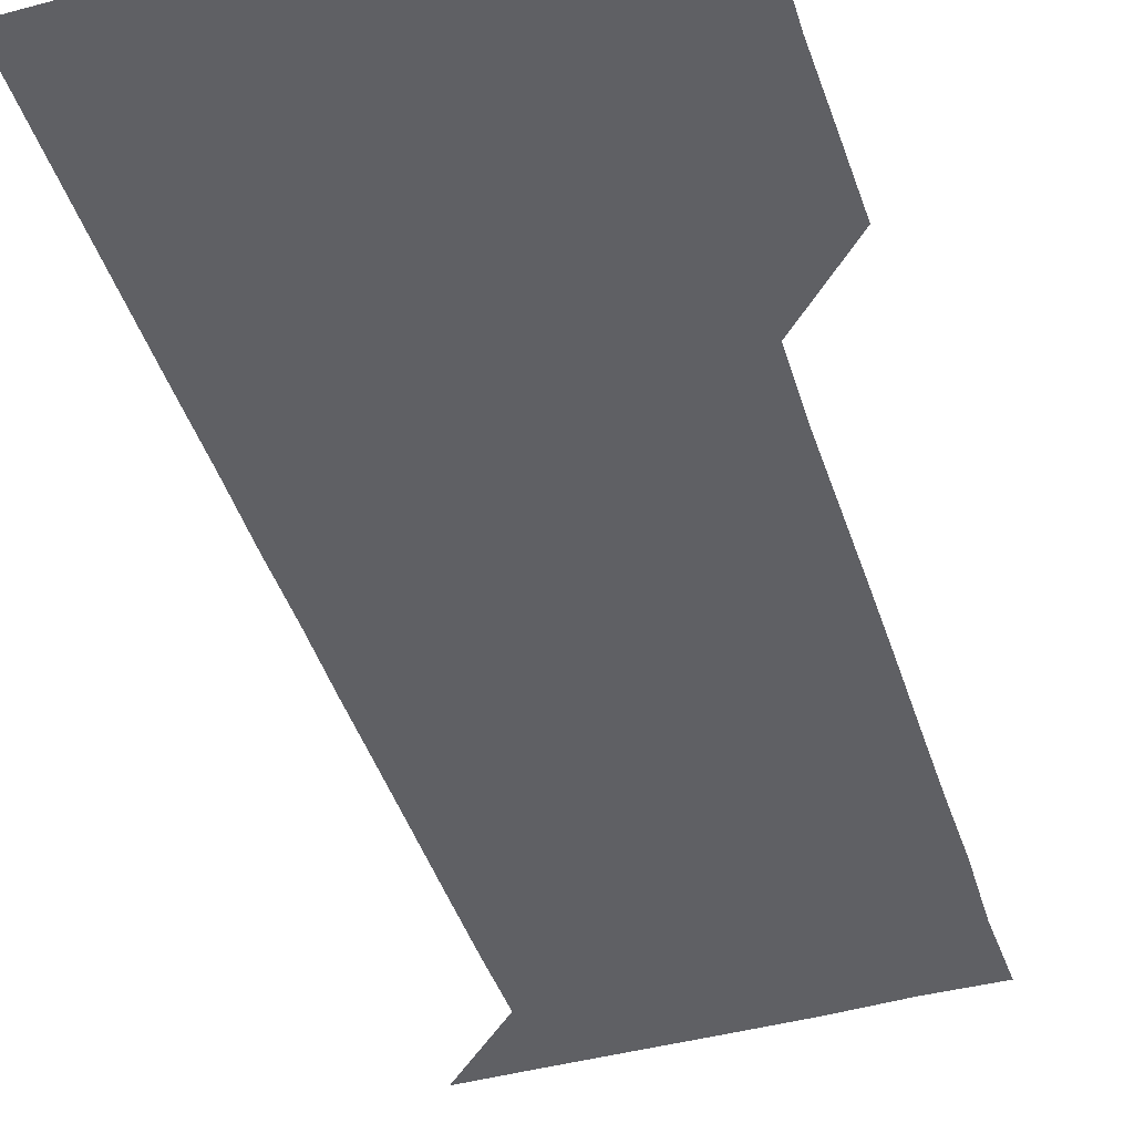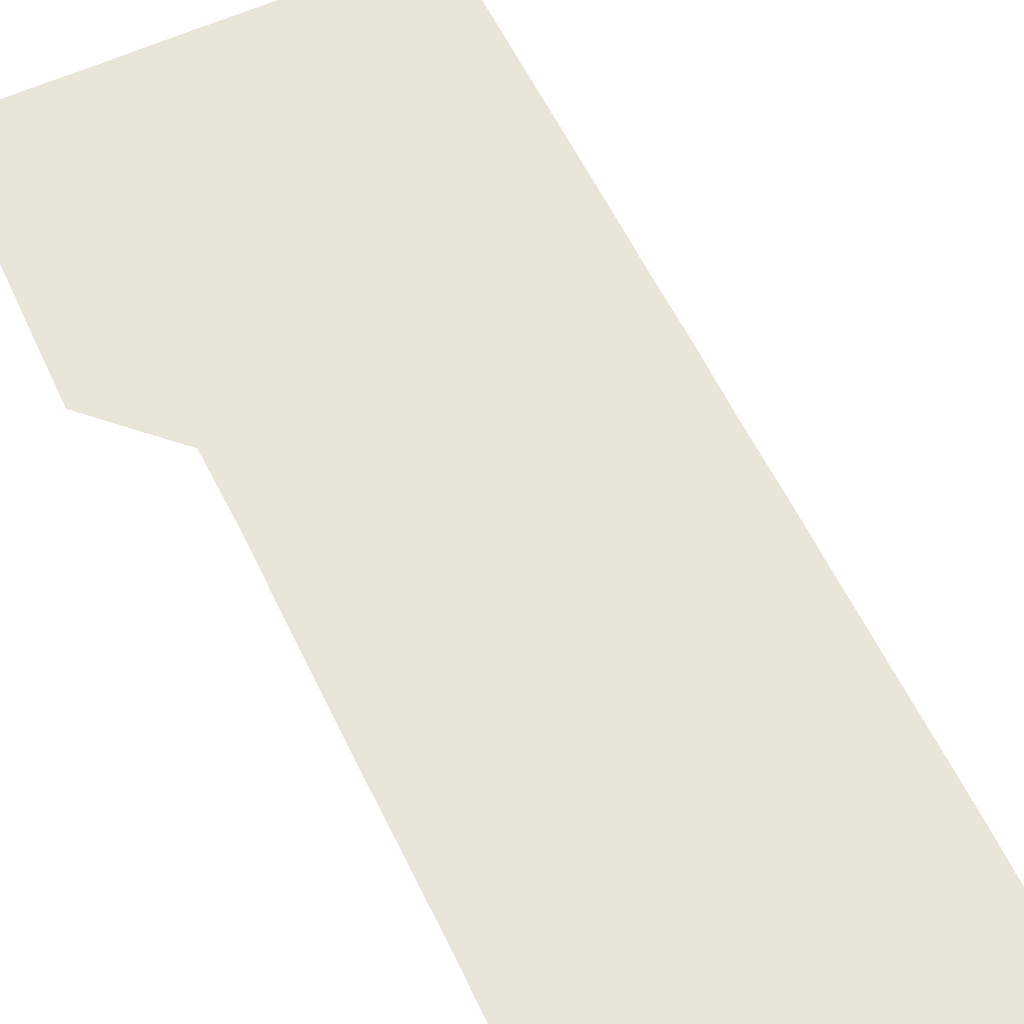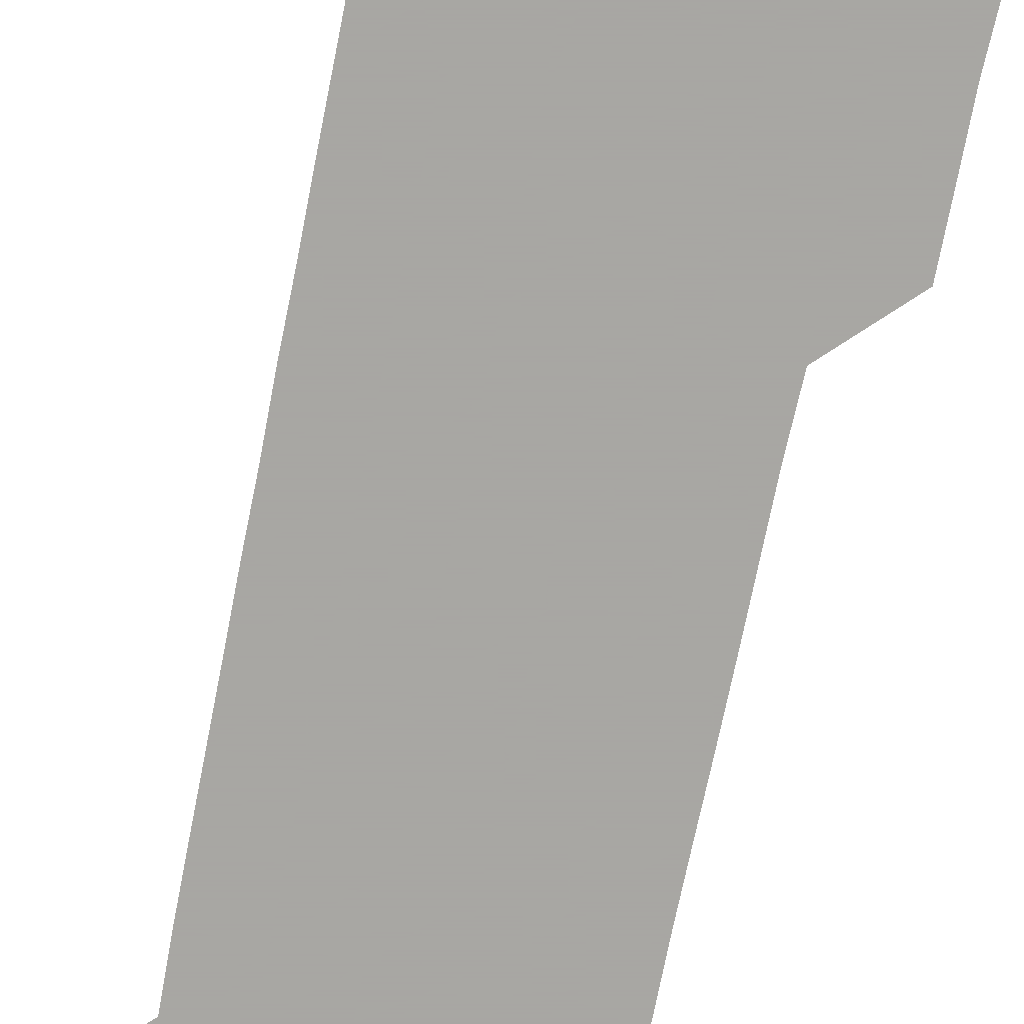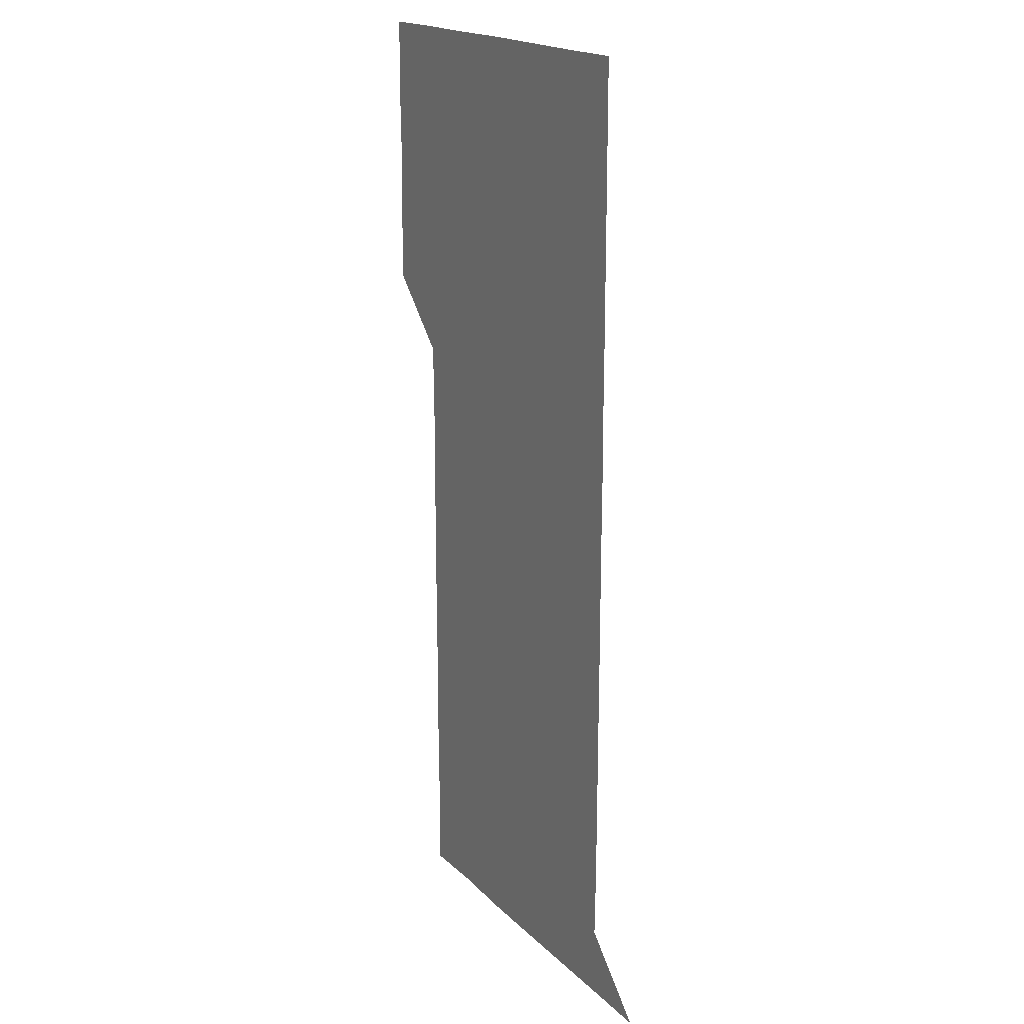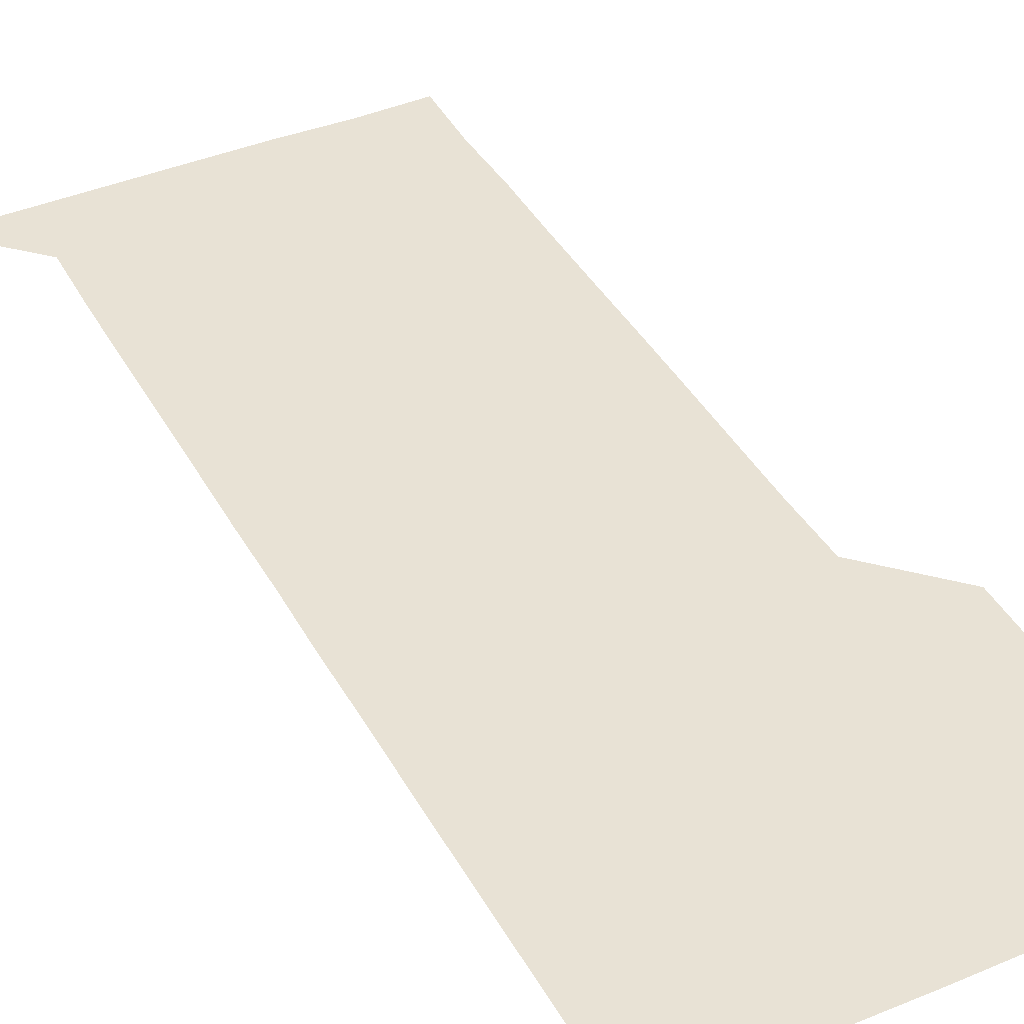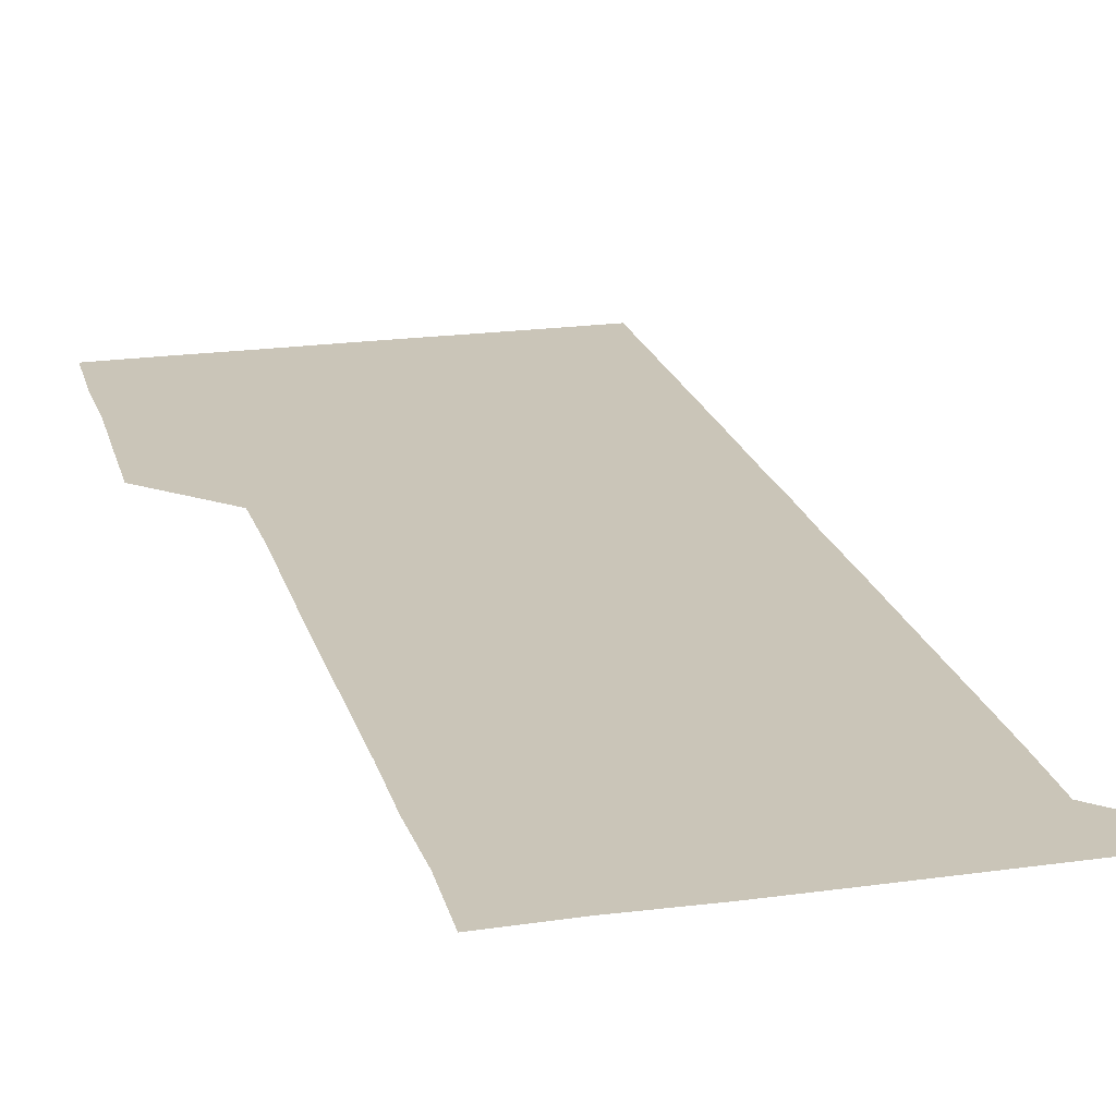
<metadata>
{"format":"obj","ext":"obj","renderer":"f3d","projection":"perspective","resolution":1024,"background":"white","views":[{"elev":-44.5,"azim":-162.4,"up":"+Z"},{"elev":58.4,"azim":-25.4,"up":"+Z"},{"elev":-74.4,"azim":168.5,"up":"+Z"},{"elev":18.7,"azim":59.9,"up":"+Y"},{"elev":40.8,"azim":153.1,"up":"+Z"},{"elev":20.5,"azim":-14.2,"up":"+Z"}]}
</metadata>
<code>
v 480.3 451 0
v 480.7 480.5 0
v 481.2 510.9 0
v 480.6 541.2 0
v 481.1 570.8 0
v 510.8 150.4 0
v 511.7 180.3 0
v 510.9 210 0
v 511.2 240.2 0
v 511.1 270.5 0
v 510.9 300.5 0
v 510.8 330.5 0
v 511 360.5 0
v 511.1 390.8 0
v 510.5 420.9 0
v 511.6 451.2 0
v 510.8 481 0
v 511.3 511 0
v 511.4 540.8 0
v 510.8 571.1 0
v 540.3 151 0
v 541.5 181.5 0
v 541.6 211.5 0
v 541.4 241.4 0
v 541.2 271.2 0
v 541.3 301.2 0
v 541.2 331.2 0
v 541.1 361.1 0
v 541 391.1 0
v 541.3 421.2 0
v 541.3 451.1 0
v 541.2 481.1 0
v 541.1 511 0
v 541.5 540.5 0
v 540.8 571.1 0
v 570.5 150.2 0
v 571.1 181.4 0
v 571.3 212.2 0
v 571.1 241.3 0
v 571.2 271.3 0
v 571.1 301.3 0
v 571.1 331.1 0
v 571.1 361.2 0
v 571.2 391.2 0
v 571.1 421.1 0
v 571.2 451.1 0
v 571 481 0
v 571.1 511 0
v 571.1 540.7 0
v 570.8 571.3 0
v 600.6 150.3 0
v 601 182.2 0
v 601 211.3 0
v 601 241 0
v 601 271.4 0
v 601 301.1 0
v 601 331.6 0
v 601 361.2 0
v 601 391.1 0
v 601 421 0
v 600.9 451.1 0
v 601 481 0
v 601 511 0
v 601 540.6 0
v 600.8 571.1 0
v 631.2 150.5 0
v 630.8 181.2 0
v 630.7 211.6 0
v 630.8 241.4 0
v 630.8 271.4 0
v 630.9 301.2 0
v 630.7 331.4 0
v 630.8 361.3 0
v 630.8 391.1 0
v 630.9 421.1 0
v 630.8 451.1 0
v 630.8 481 0
v 630.9 511 0
v 630.9 540.9 0
v 631 571 0
v 661.4 150.7 0
v 660.2 181 0
v 660.7 210.6 0
v 660.8 240.6 0
v 660.9 270.6 0
v 660.9 300.7 0
v 661.1 330.6 0
v 660.9 360.8 0
v 661.2 390.8 0
v 661 420.9 0
v 661.1 450.9 0
v 661.1 481 0
v 661.1 511 0
v 661 541 0
v 661 571 0
v 690.8 150.7 0
v 691 571 0
v 691 601 0
f 15 16 1
f 1 16 2
f 16 17 2
f 2 17 3
f 17 18 3
f 3 18 4
f 18 19 4
f 4 19 5
f 19 20 5
f 6 21 7
f 21 22 7
f 7 22 8
f 22 23 8
f 8 23 9
f 23 24 9
f 9 24 10
f 24 25 10
f 10 25 11
f 25 26 11
f 11 26 12
f 26 27 12
f 12 27 13
f 27 28 13
f 13 28 14
f 28 29 14
f 14 29 15
f 29 30 15
f 15 30 16
f 30 31 16
f 16 31 17
f 31 32 17
f 17 32 18
f 32 33 18
f 18 33 19
f 33 34 19
f 19 34 20
f 34 35 20
f 21 36 22
f 36 37 22
f 22 37 23
f 37 38 23
f 23 38 24
f 38 39 24
f 24 39 25
f 39 40 25
f 25 40 26
f 40 41 26
f 26 41 27
f 41 42 27
f 27 42 28
f 42 43 28
f 28 43 29
f 43 44 29
f 29 44 30
f 44 45 30
f 30 45 31
f 45 46 31
f 31 46 32
f 46 47 32
f 32 47 33
f 47 48 33
f 33 48 34
f 48 49 34
f 34 49 35
f 49 50 35
f 36 51 37
f 51 52 37
f 37 52 38
f 52 53 38
f 38 53 39
f 53 54 39
f 39 54 40
f 54 55 40
f 40 55 41
f 55 56 41
f 41 56 42
f 56 57 42
f 42 57 43
f 57 58 43
f 43 58 44
f 58 59 44
f 44 59 45
f 59 60 45
f 45 60 46
f 60 61 46
f 46 61 47
f 61 62 47
f 47 62 48
f 62 63 48
f 48 63 49
f 63 64 49
f 49 64 50
f 64 65 50
f 51 66 52
f 66 67 52
f 52 67 53
f 67 68 53
f 53 68 54
f 68 69 54
f 54 69 55
f 69 70 55
f 55 70 56
f 70 71 56
f 56 71 57
f 71 72 57
f 57 72 58
f 72 73 58
f 58 73 59
f 73 74 59
f 59 74 60
f 74 75 60
f 60 75 61
f 75 76 61
f 61 76 62
f 76 77 62
f 62 77 63
f 77 78 63
f 63 78 64
f 78 79 64
f 64 79 65
f 79 80 65
f 66 81 67
f 81 82 67
f 67 82 68
f 82 83 68
f 68 83 69
f 83 84 69
f 69 84 70
f 84 85 70
f 70 85 71
f 85 86 71
f 71 86 72
f 86 87 72
f 72 87 73
f 87 88 73
f 73 88 74
f 88 89 74
f 74 89 75
f 89 90 75
f 75 90 76
f 90 91 76
f 76 91 77
f 91 92 77
f 77 92 78
f 92 93 78
f 78 93 79
f 93 94 79
f 79 94 80
f 94 95 80
f 81 96 82

</code>
